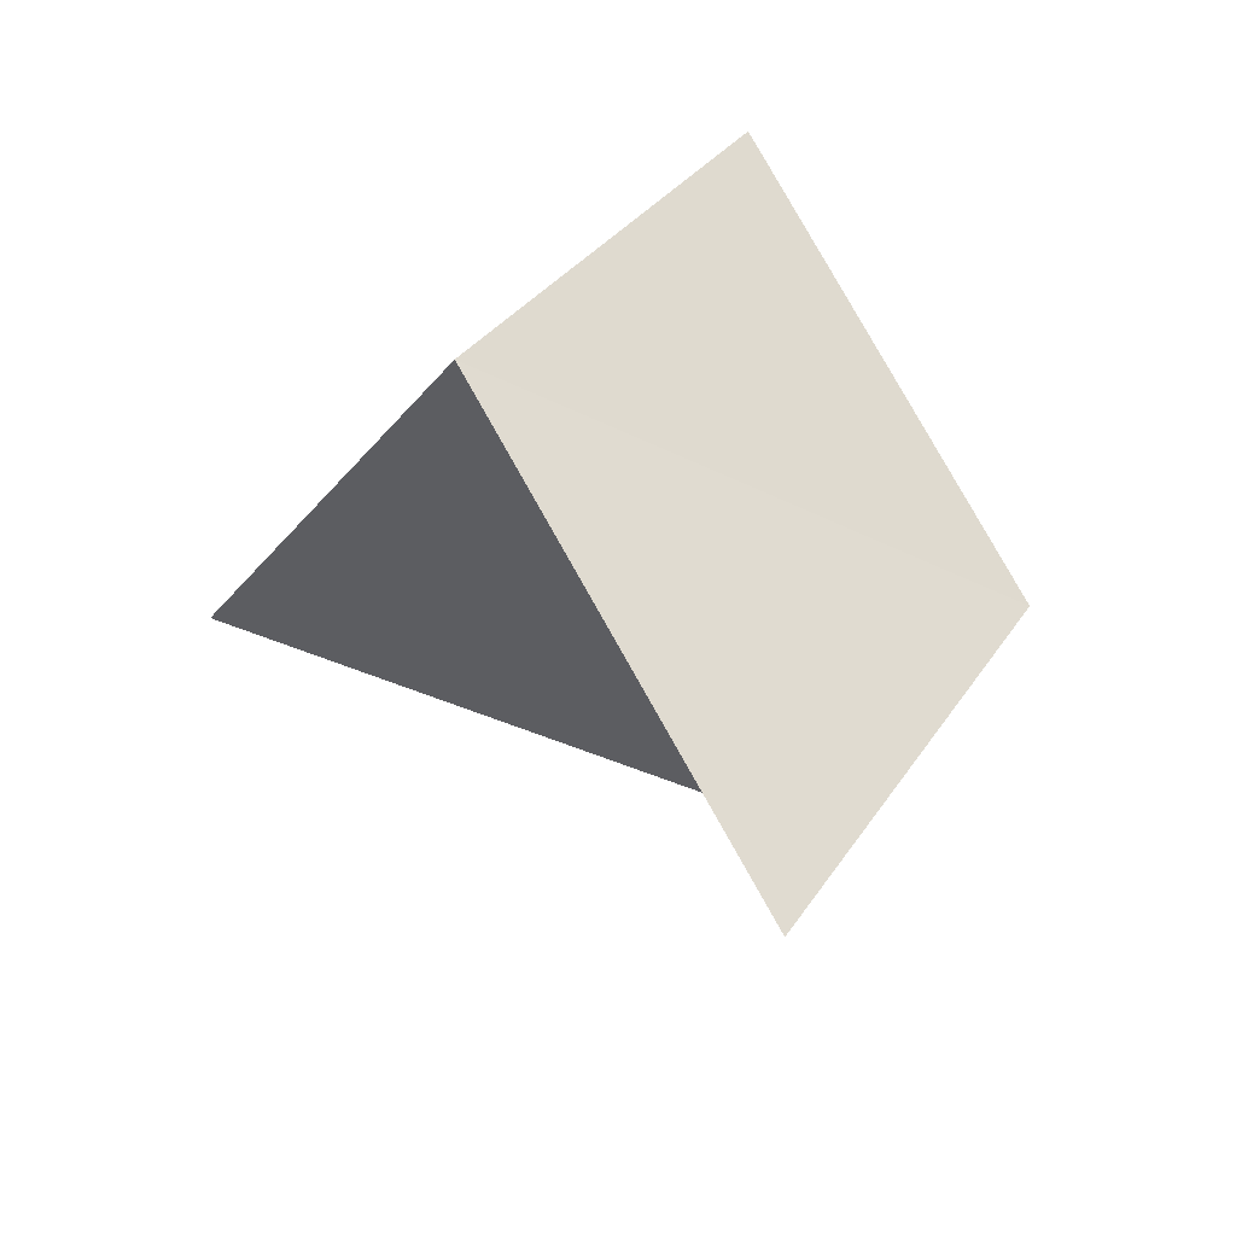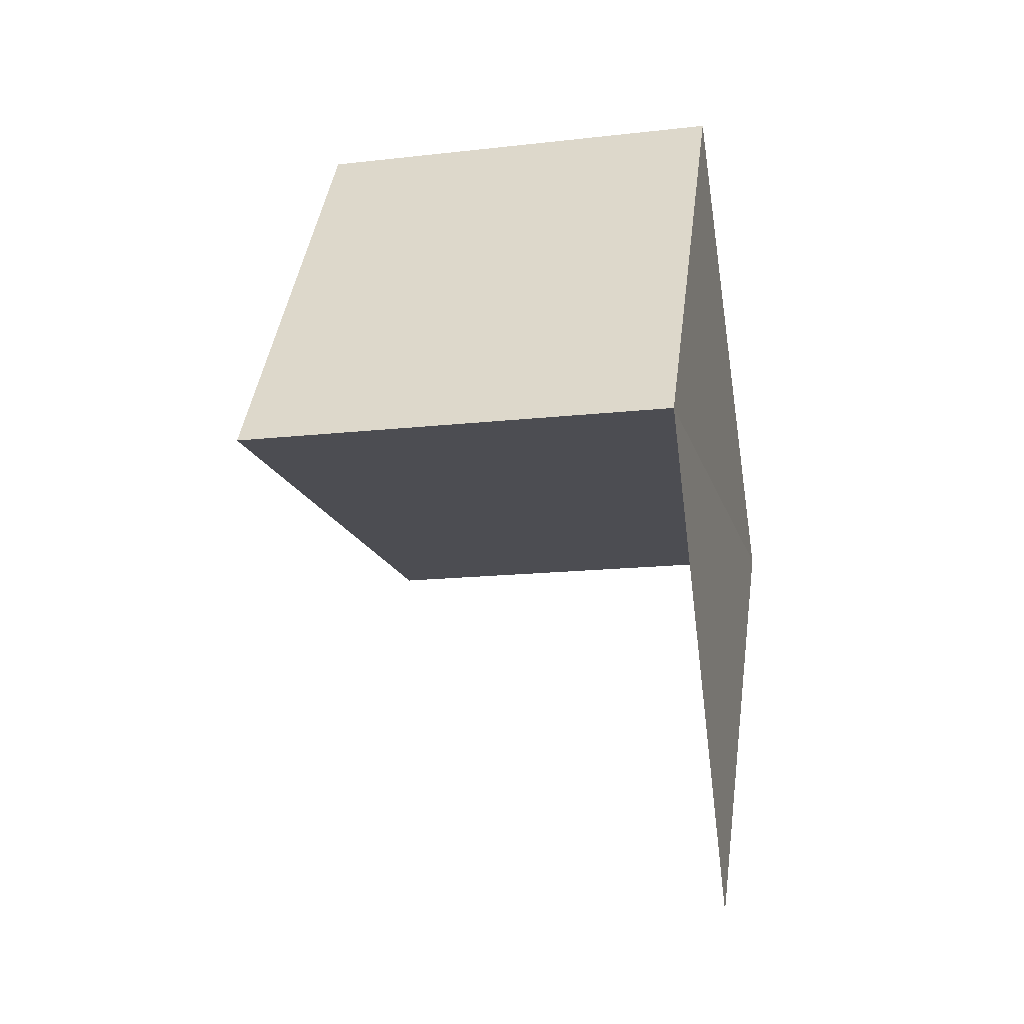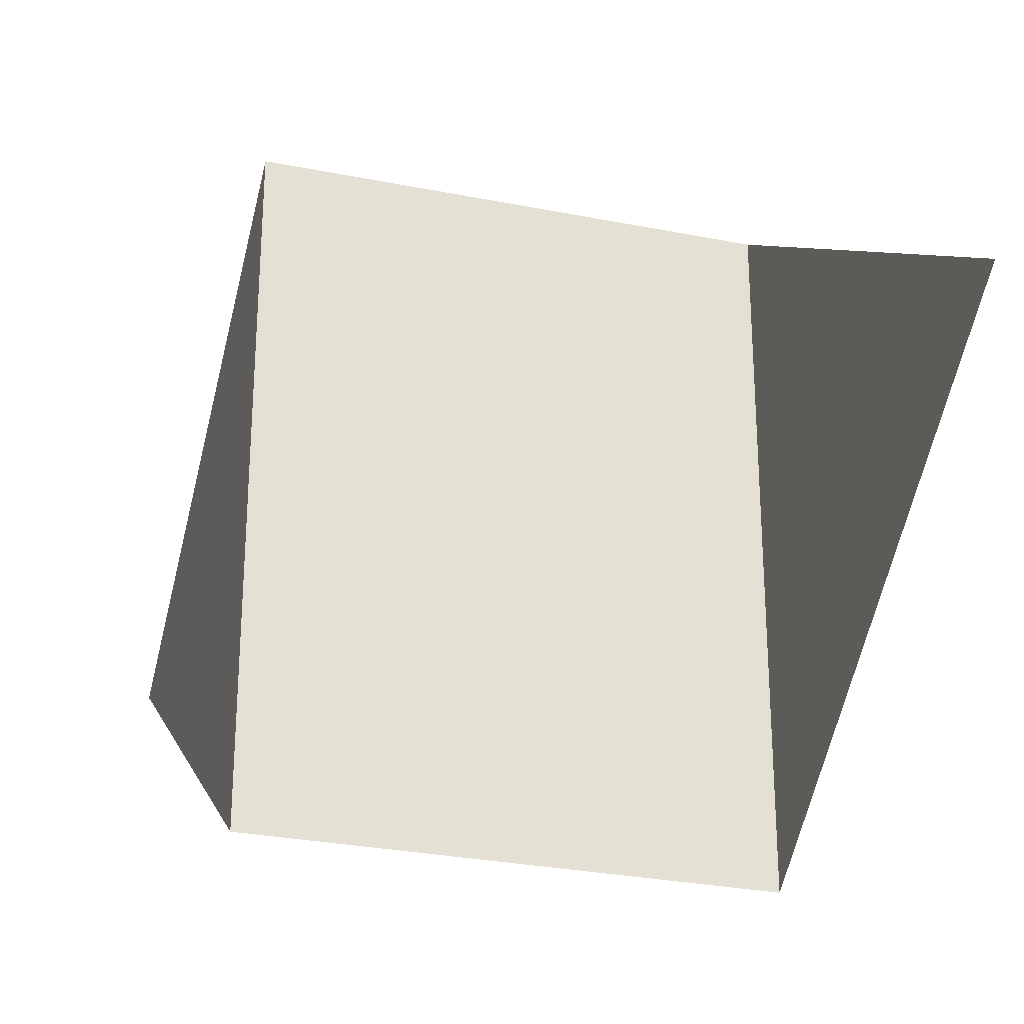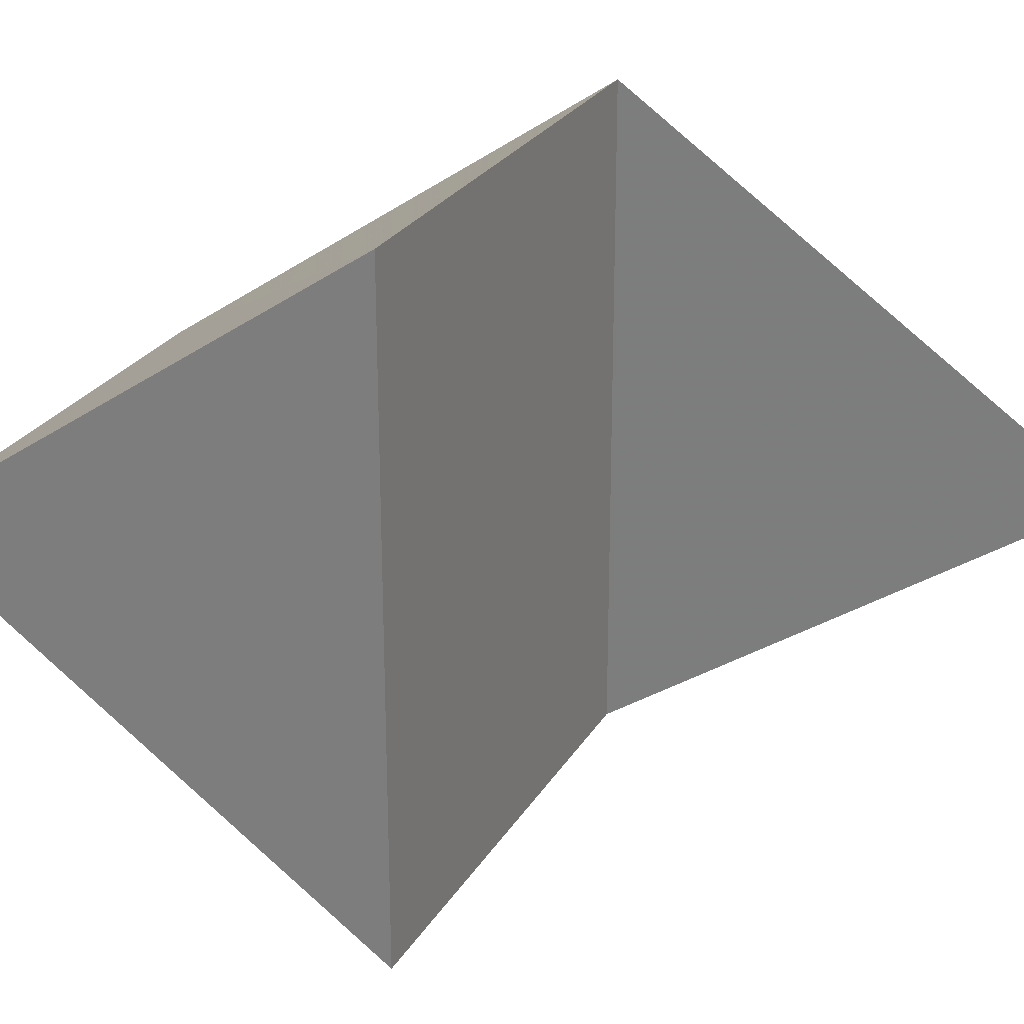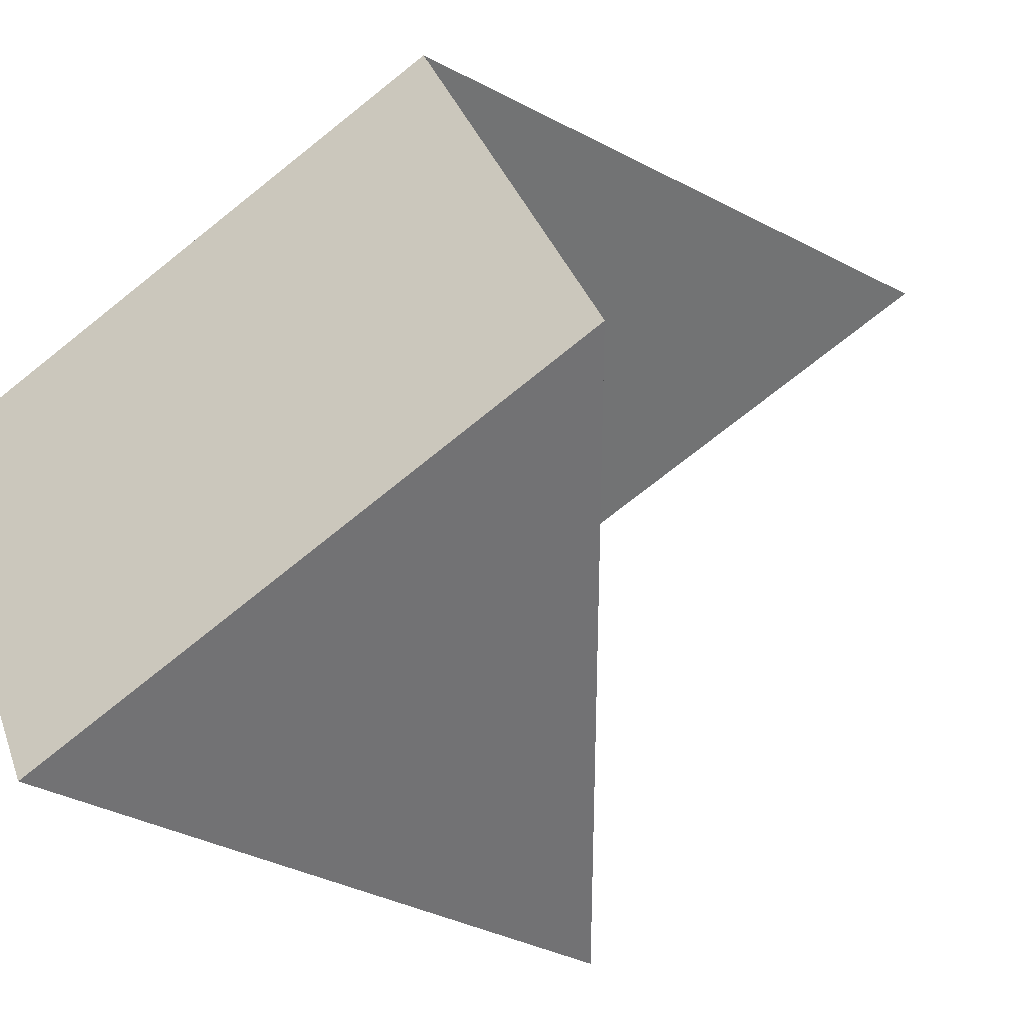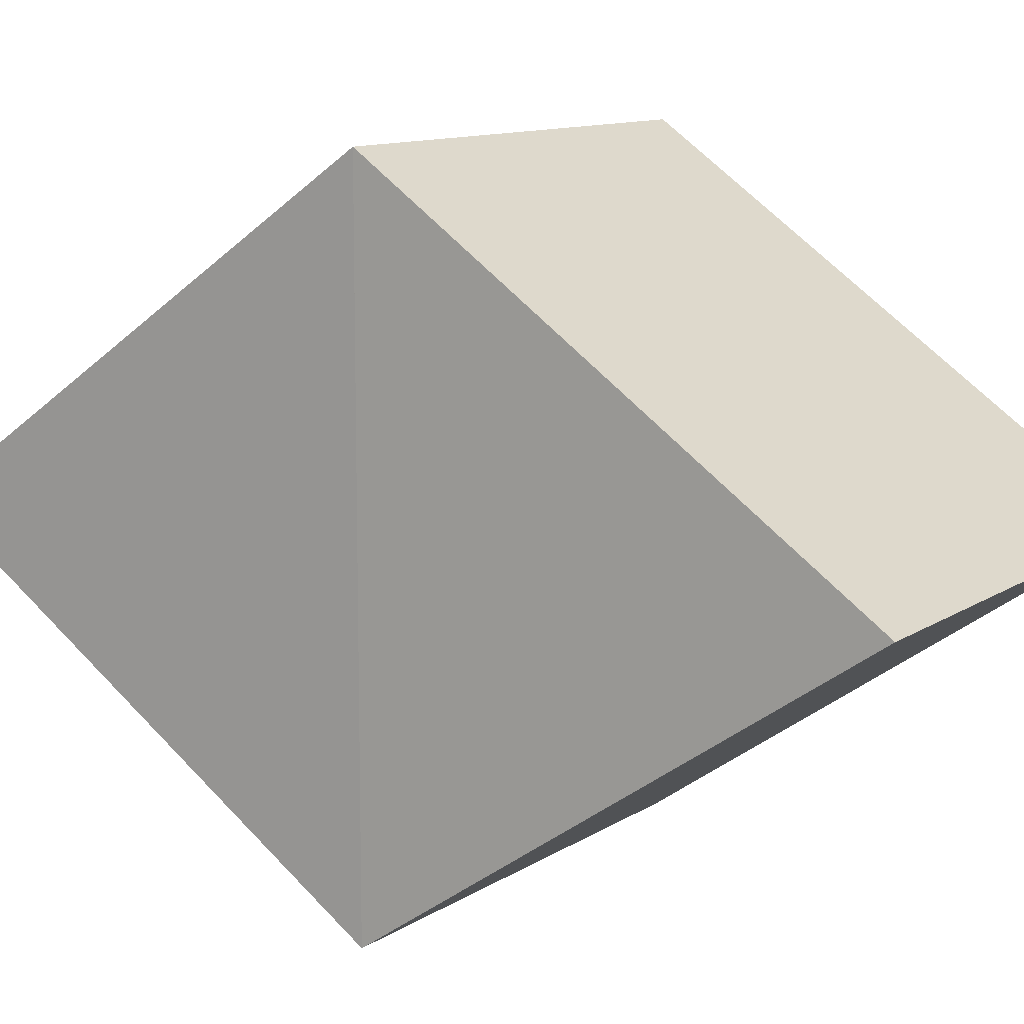
<metadata>
{"format":"obj","ext":"obj","renderer":"f3d","projection":"perspective","resolution":1024,"background":"white","views":[{"elev":-36.1,"azim":56.1,"up":"+Y"},{"elev":-15.9,"azim":13.5,"up":"+Y"},{"elev":-28.7,"azim":-16.8,"up":"+Z"},{"elev":25.7,"azim":-65.1,"up":"+Z"},{"elev":34.7,"azim":-107.4,"up":"+Z"},{"elev":11.5,"azim":123.6,"up":"+Z"}]}
</metadata>
<code>
o 4585
v 2169 1889 17.01
v 2169 1889 17
v 2169 1889 17
v 2169 1889 16.99
v 2169 1889 17.01
v 2169 1889 17
v 2169 1889 17.01
v 2169 1889 17.01
v 2169 1889 16.99
v 2169 1889 17.01
v 2169 1889 16.99
v 2169 1889 17
v 2169 1889 16.99
v 2169 1889 16.99
v 2169 1889 17
v 2169 1889 16.99
v 2169 1889 17
v 2169 1889 17
v 2169 1889 17.01
v 2169 1889 16.99
f 1 2 3
f 4 5 3
f 6 7 8
f 9 10 7
f 11 10 12
f 13 7 14
f 15 16 14
f 13 17 18
f 19 20 12
f 19 20 18

</code>
